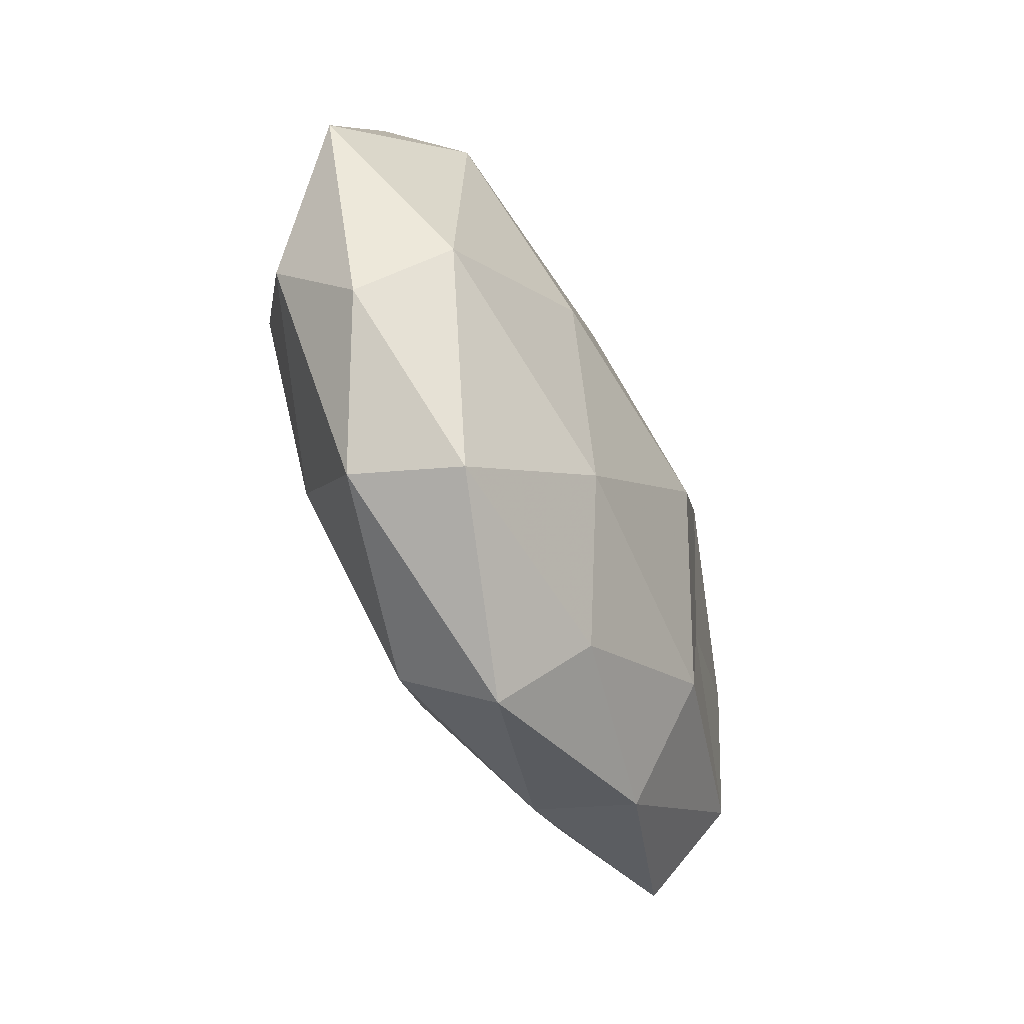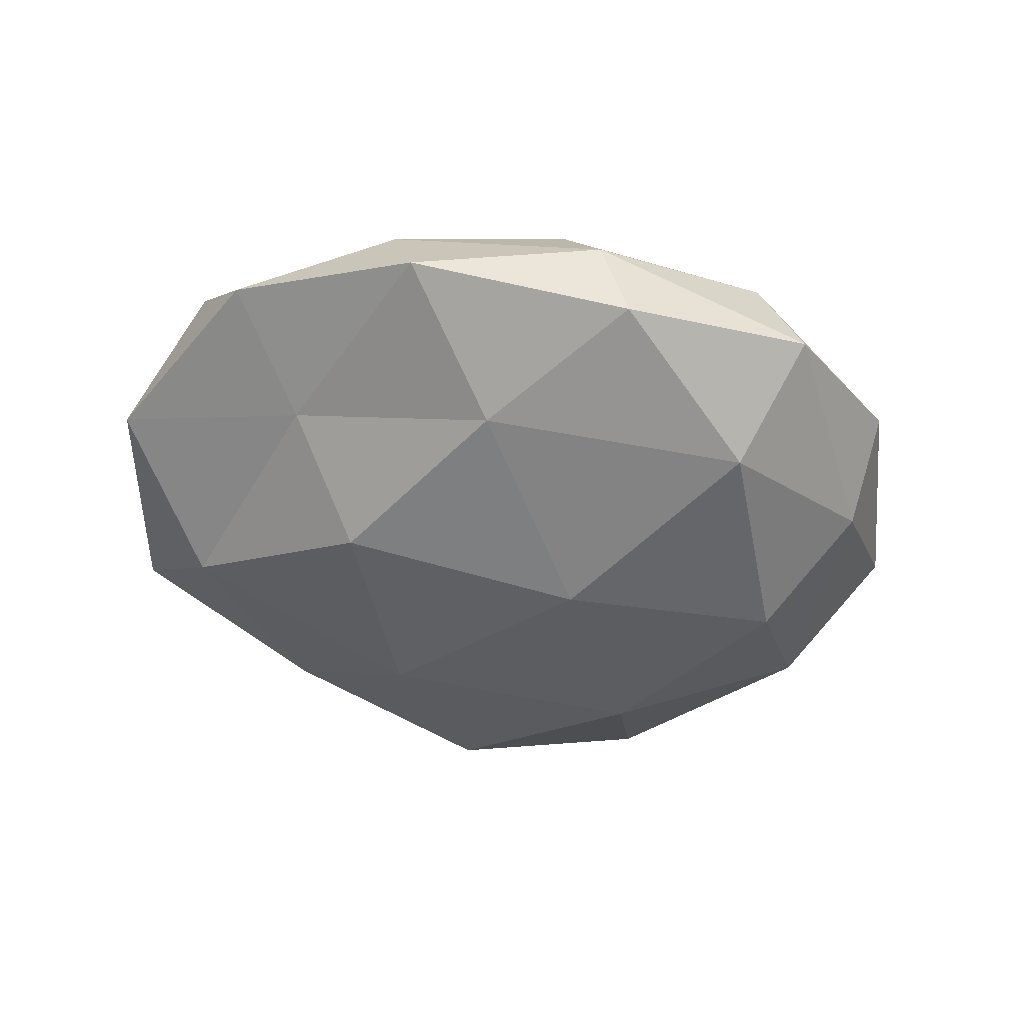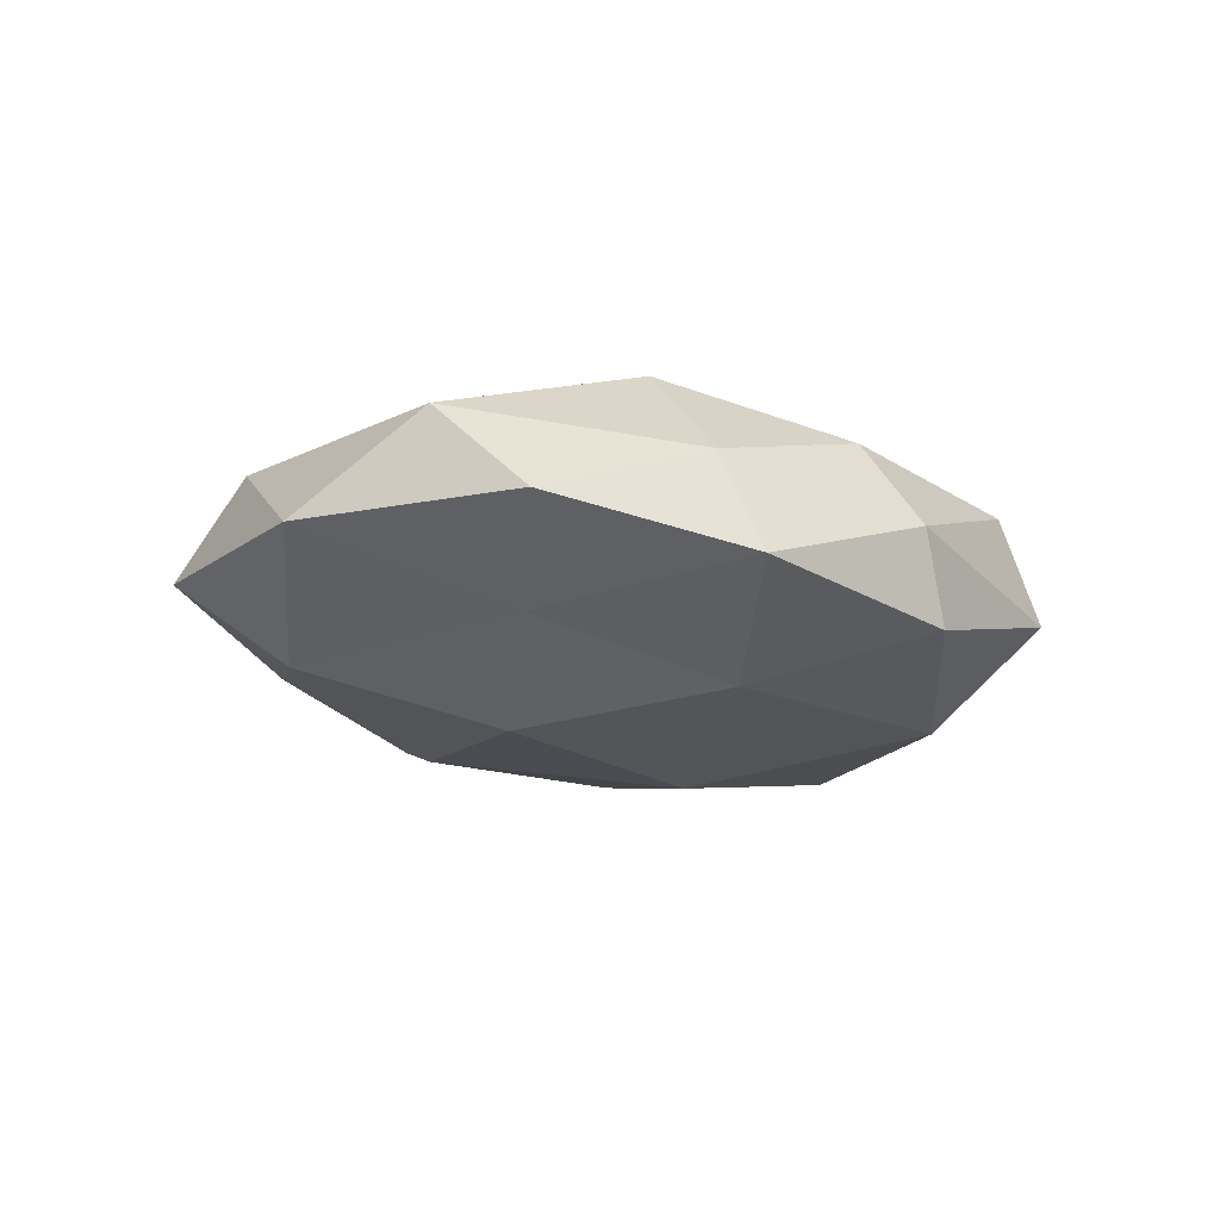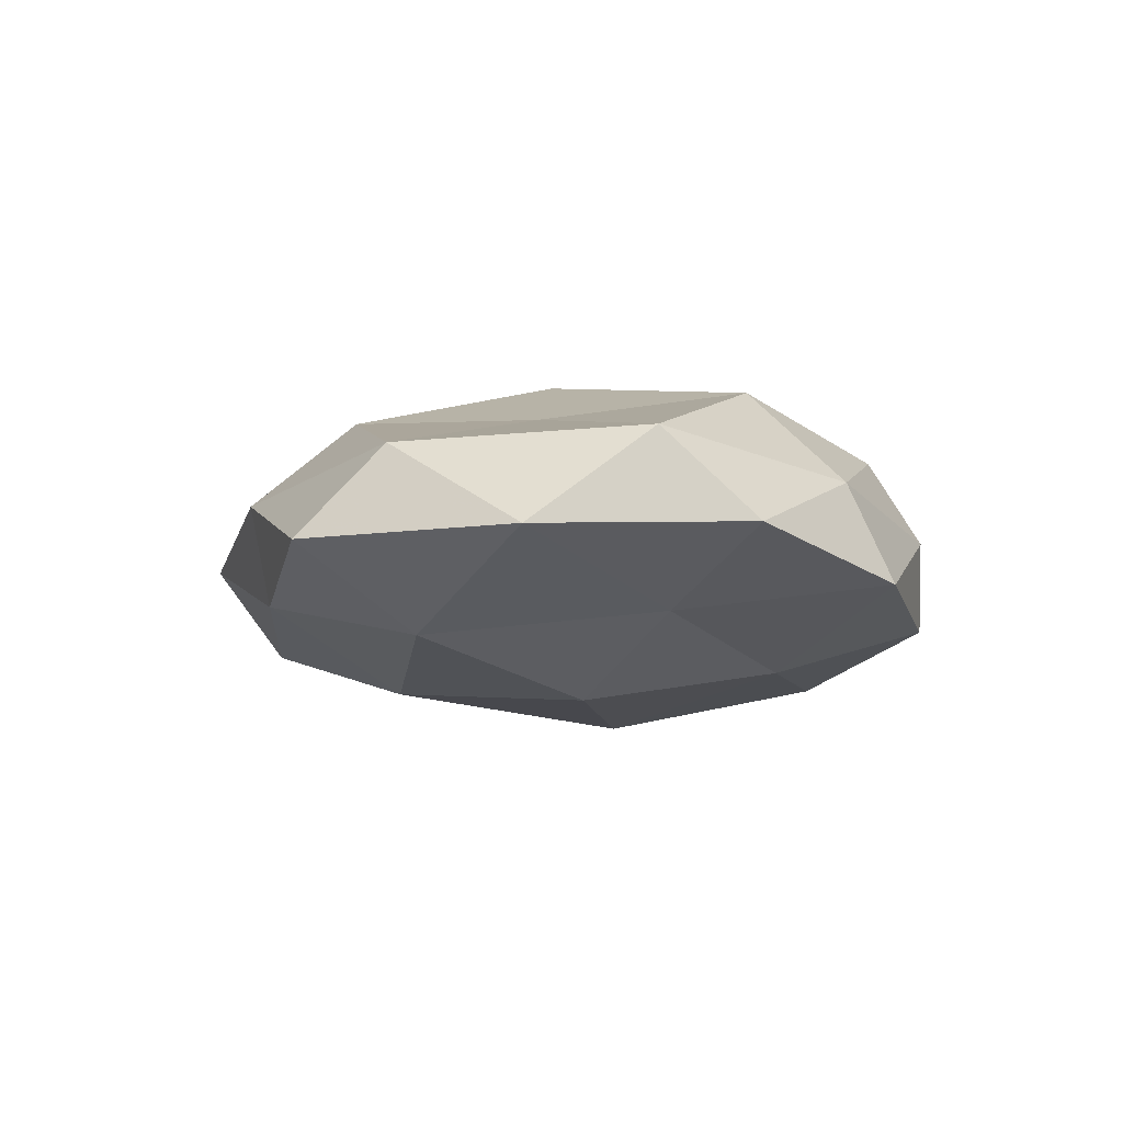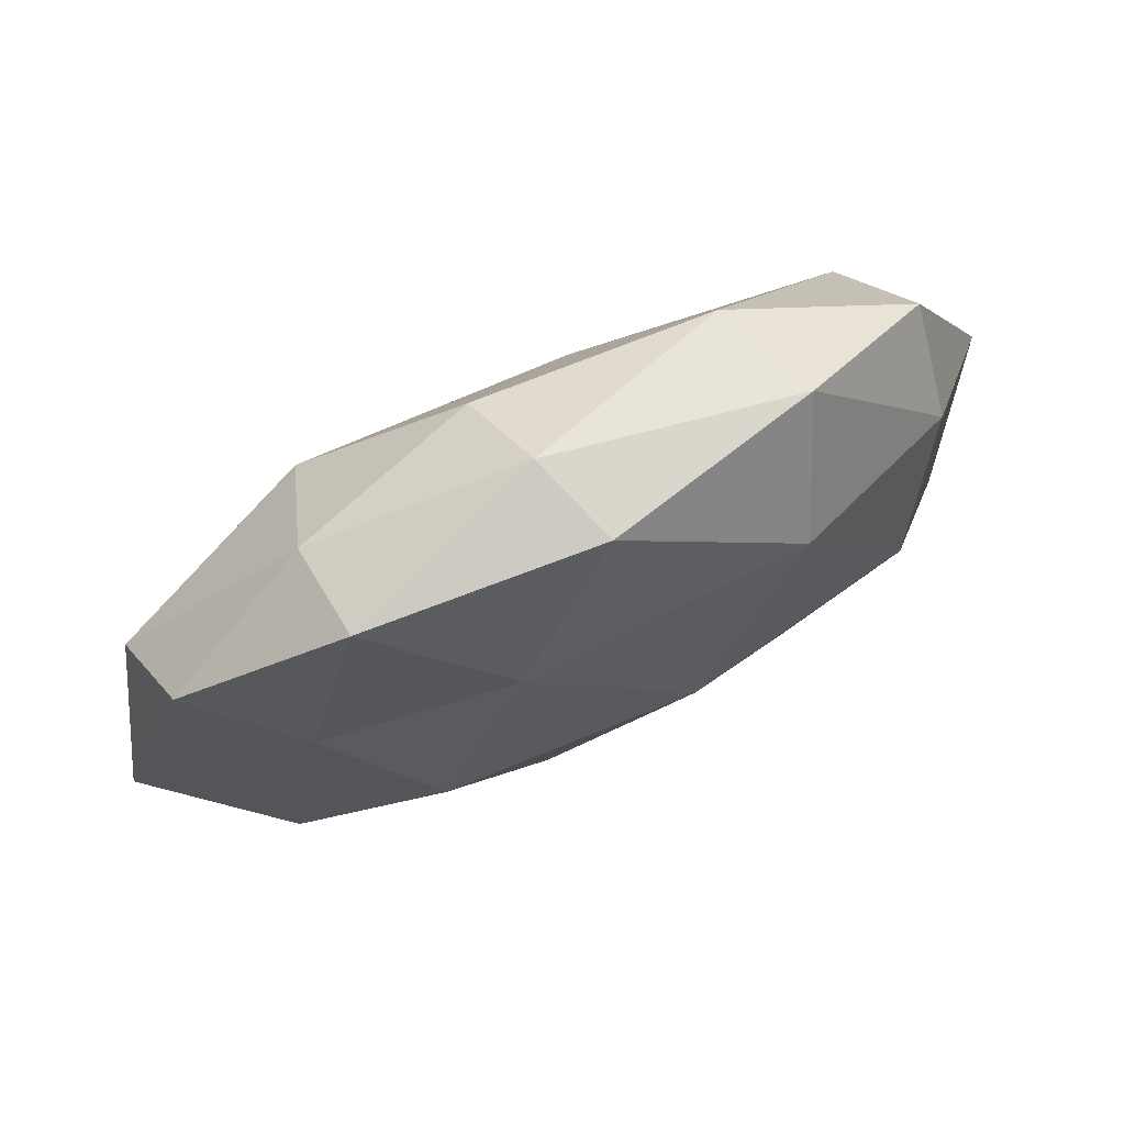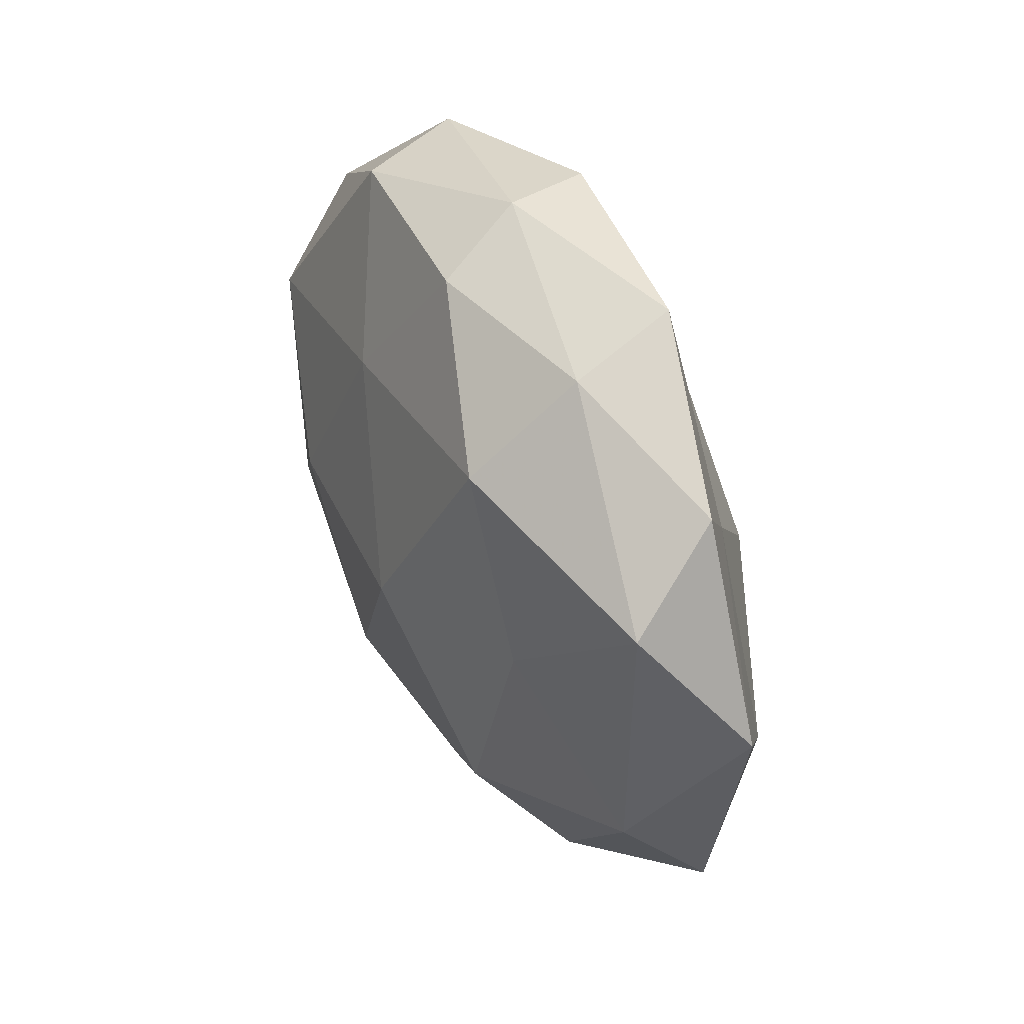
<metadata>
{"format":"obj","ext":"obj","renderer":"f3d","projection":"perspective","resolution":1024,"background":"white","views":[{"elev":-60.9,"azim":-64.0,"up":"+Y"},{"elev":-47.1,"azim":162.6,"up":"+Z"},{"elev":-14.5,"azim":129.5,"up":"+Z"},{"elev":-6.5,"azim":97.0,"up":"+Z"},{"elev":77.1,"azim":154.1,"up":"+Y"},{"elev":35.3,"azim":63.6,"up":"+Y"}]}
</metadata>
<code>
v 0.01236 -0.02333 -0.01917
v 0.03133 -0.001874 0.01514
v 0.0245 -0.0387 -0.00812
v 0.04563 -0.01483 -0.01377
v -0.0001711 0.04759 -0.01033
v -0.04763 0.0292 0.003432
v -0.03743 0.003804 -0.01835
v -0.01178 -0.02747 0.01821
v 0.02677 0.02493 0.01893
v -0.04744 -0.02604 0.002089
v 0.05419 0.01562 0.01028
v 0.02268 -0.0276 0.01664
v 0.02965 0.0436 -0.006673
v 0.03075 0.03763 0.006326
v -0.02219 0.03157 -0.0172
v 0.02838 -0.04047 0.00487
v 0.0509 0.02773 -0.001099
v 0.03866 0.01575 -0.01049
v 0.05196 -0.02902 -0.002518
v -0.03185 -0.04104 -0.006034
v -0.05978 0.0008178 0.003301
v -0.04939 -0.01377 -0.008848
v -0.02752 -0.04306 0.007805
v -0.04654 0.01821 -0.007911
v -0.006061 0.004218 -0.0233
v 0.00358 0.04783 0.001546
v -0.02371 -0.02327 -0.01756
v 0.05099 -0.01769 0.00926
v -0.008559 0.02189 0.018
v -0.02329 -0.002186 0.02101
v -0.004767 -0.04435 -0.01278
v -0.02318 0.04205 0.009609
v 0.06139 0.0003988 -0.002237
v -0.001304 -0.05281 -0.0006628
v 0.002611 -0.04194 0.01033
v -0.04362 0.01624 0.01497
v 0.008437 -0.002906 0.02367
v 0.02696 0.003524 -0.0209
v -0.02791 0.04488 -0.00419
v 0.006702 0.04079 0.01238
v -0.04383 -0.01768 0.01379
v 0.01403 0.02799 -0.01675
f 3 1 4
f 2 11 9
f 11 14 9
f 11 17 14
f 13 14 17
f 17 18 13
f 19 3 4
f 19 16 3
f 10 22 20
f 21 22 10
f 20 23 10
f 24 15 7
f 6 24 21
f 24 7 22
f 24 22 21
f 7 15 25
f 5 26 13
f 26 14 13
f 22 7 27
f 22 27 20
f 1 27 25
f 25 27 7
f 28 11 2
f 28 2 12
f 28 12 16
f 19 28 16
f 3 31 1
f 1 31 27
f 20 27 31
f 33 17 11
f 4 18 33
f 33 18 17
f 19 4 33
f 33 11 28
f 19 33 28
f 16 34 3
f 34 23 20
f 3 34 31
f 31 34 20
f 35 12 8
f 16 12 35
f 8 23 35
f 16 35 34
f 34 35 23
f 6 21 36
f 36 30 29
f 6 36 32
f 36 29 32
f 9 37 2
f 12 2 37
f 12 37 8
f 29 37 9
f 8 37 30
f 29 30 37
f 4 1 38
f 4 38 18
f 38 1 25
f 39 5 15
f 6 39 24
f 39 15 24
f 39 26 5
f 6 32 39
f 32 26 39
f 9 14 40
f 26 40 14
f 40 29 9
f 32 40 26
f 32 29 40
f 21 10 41
f 41 23 8
f 41 10 23
f 30 41 8
f 21 41 36
f 36 41 30
f 13 42 5
f 15 5 42
f 18 42 13
f 15 42 25
f 18 38 42
f 25 42 38

</code>
